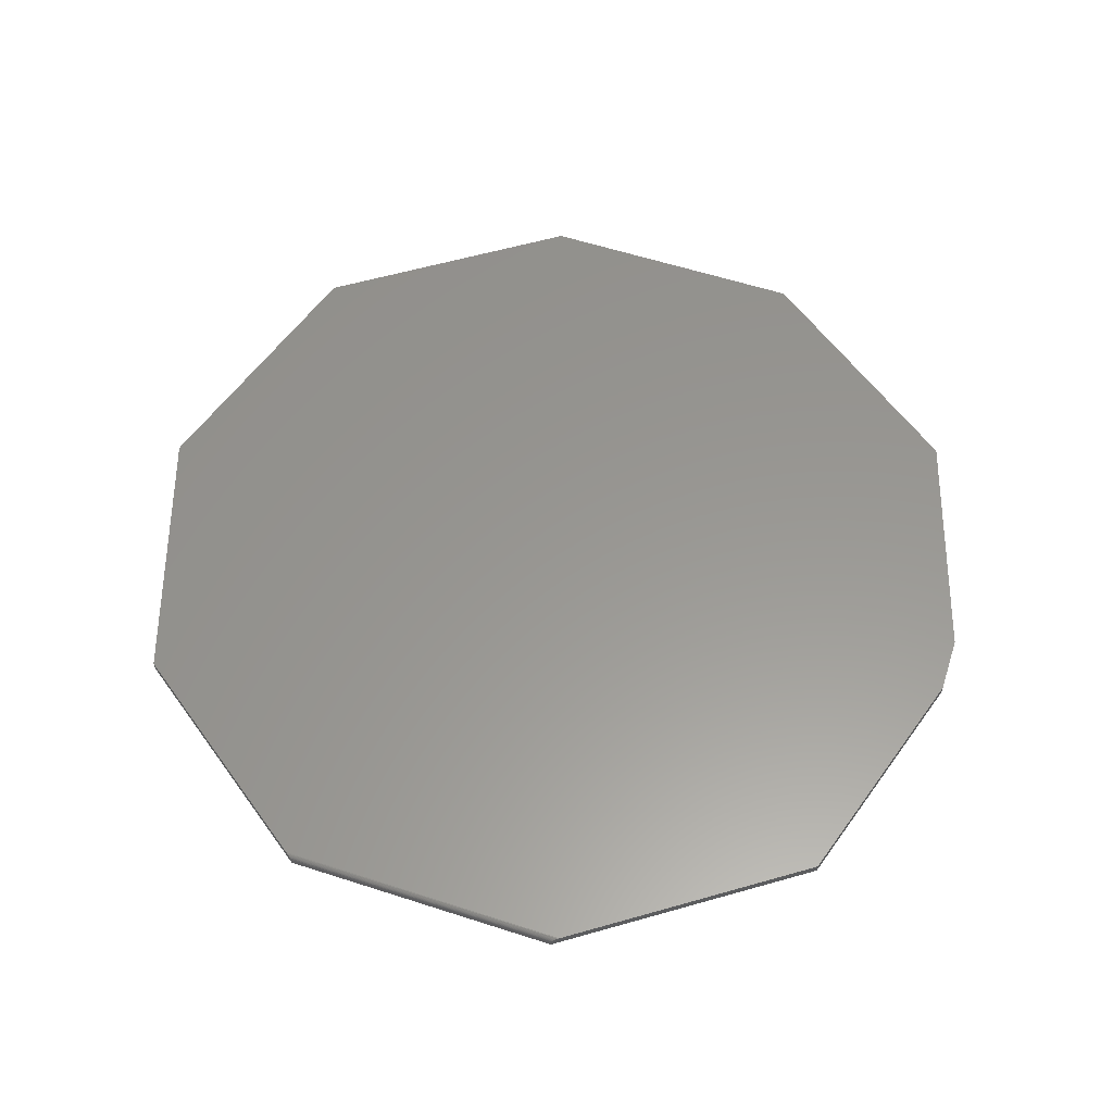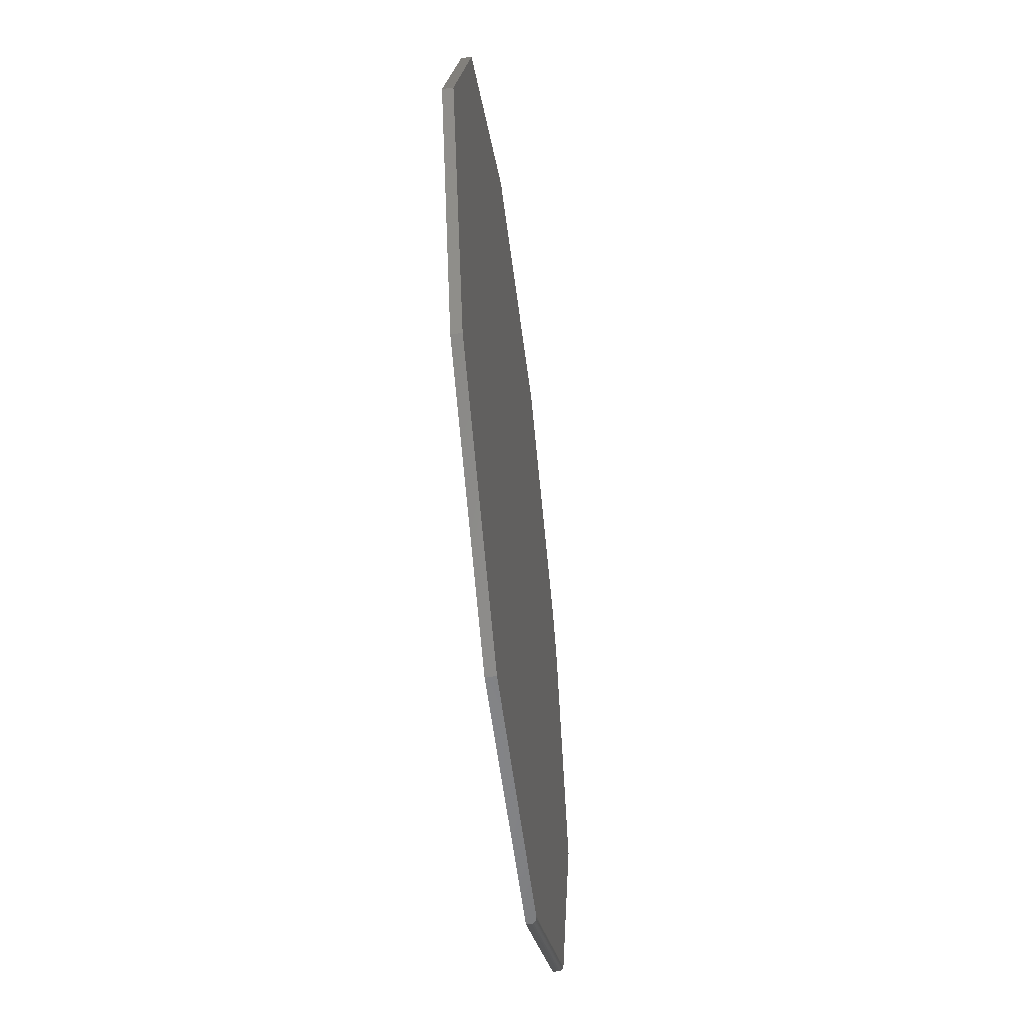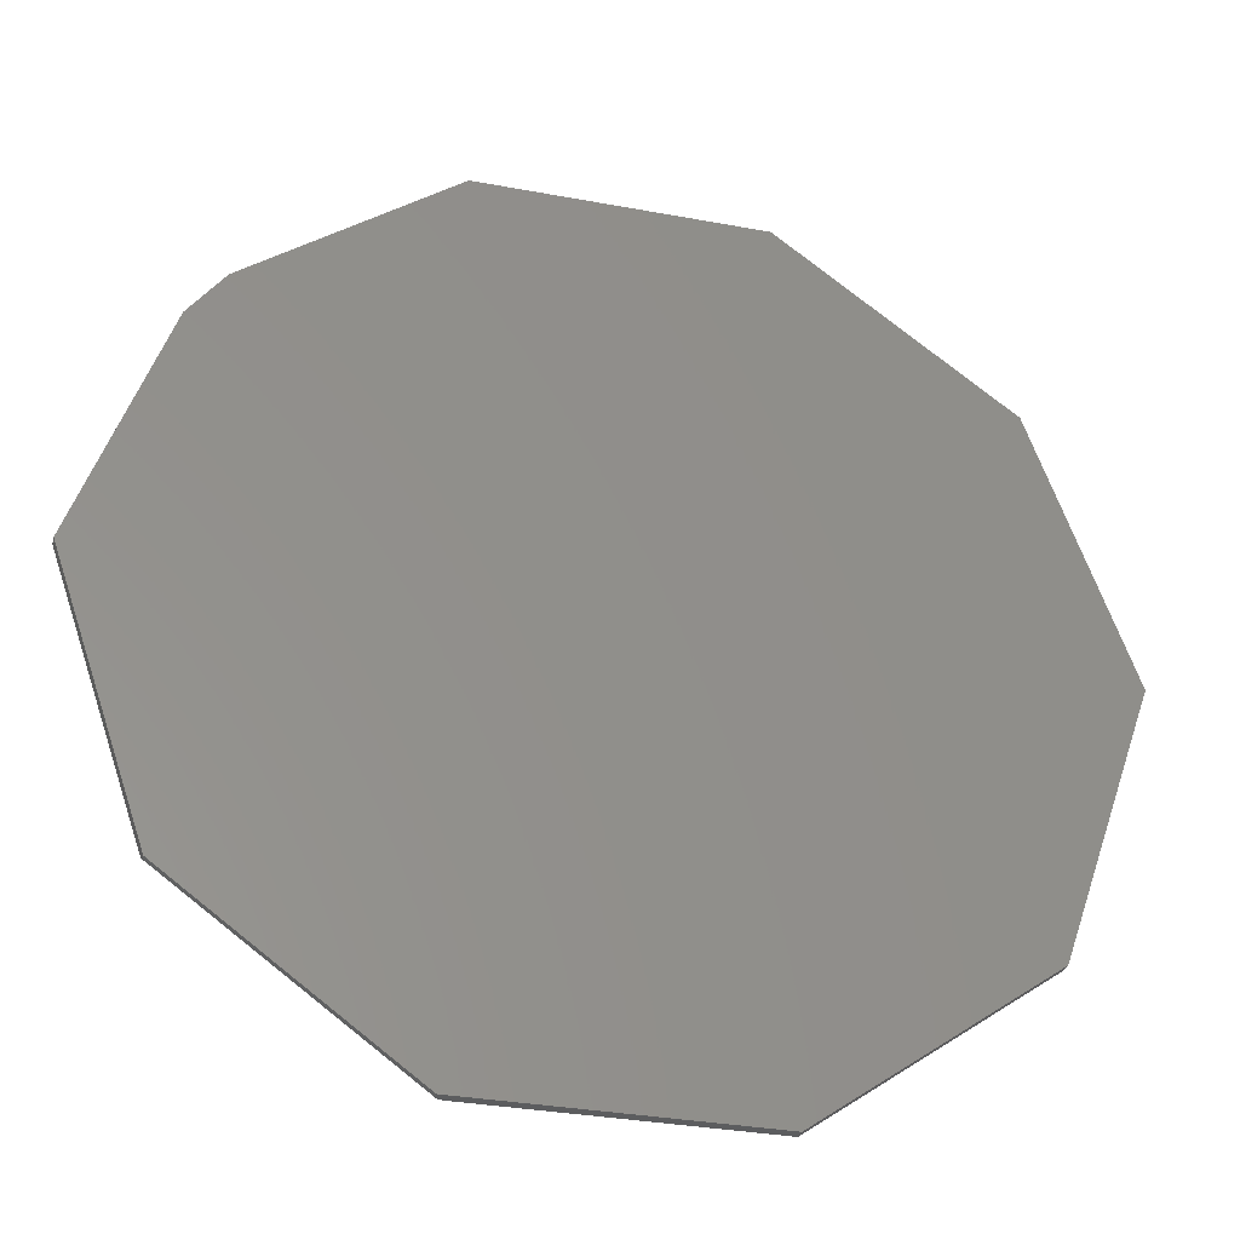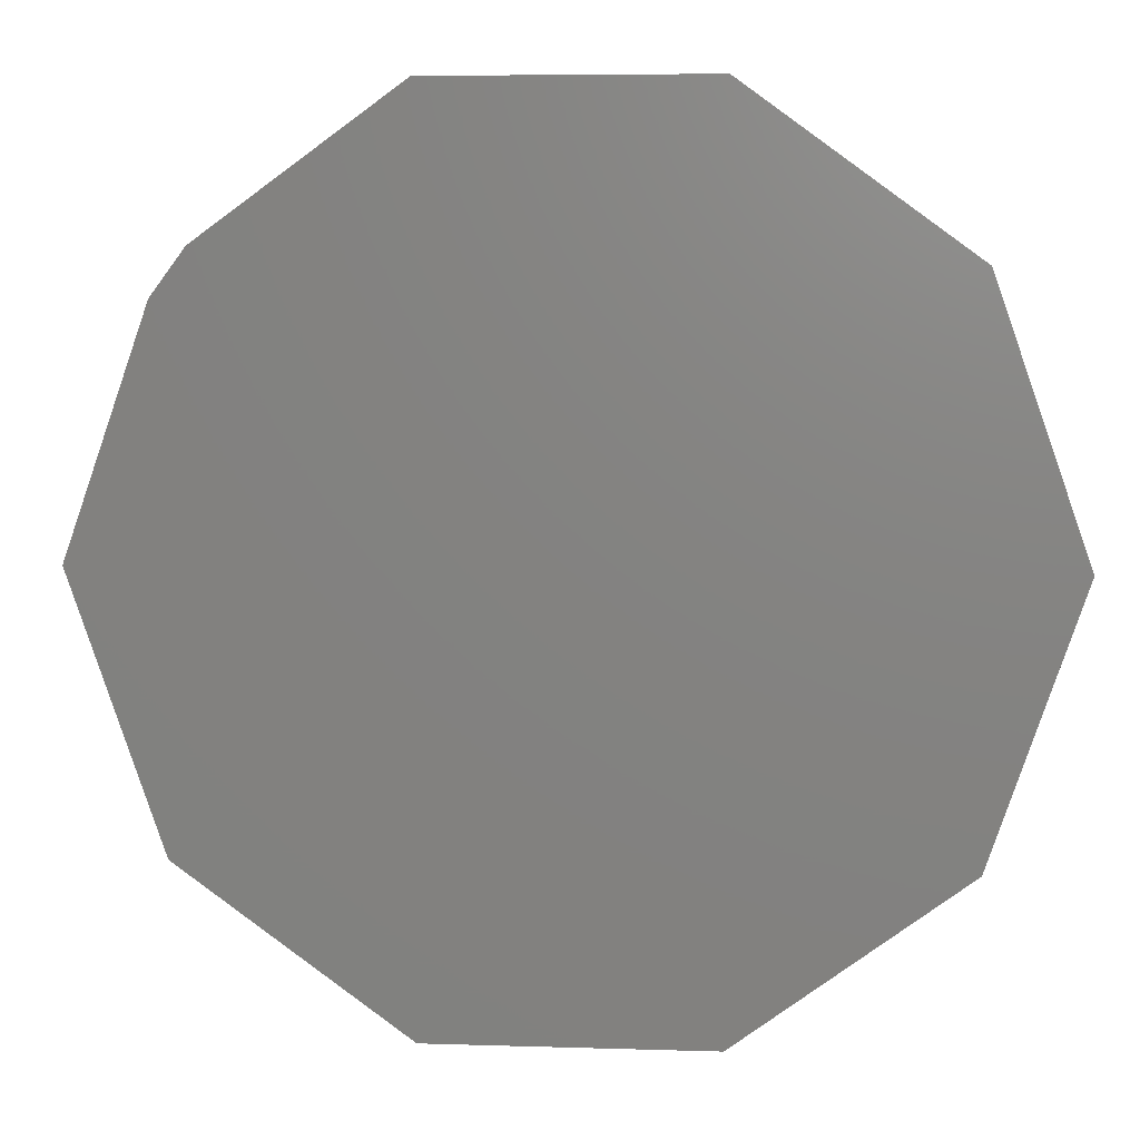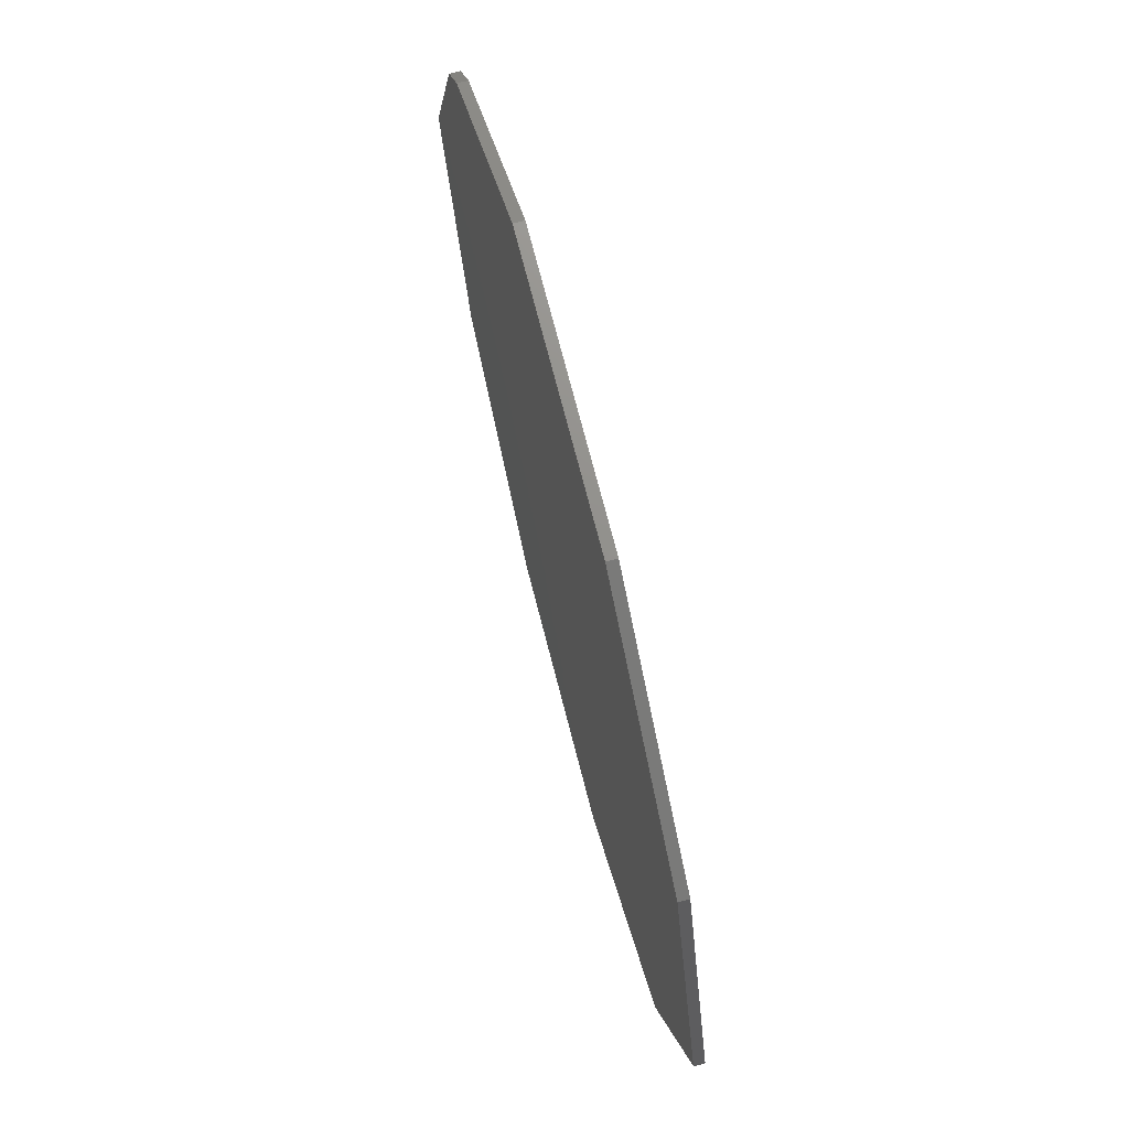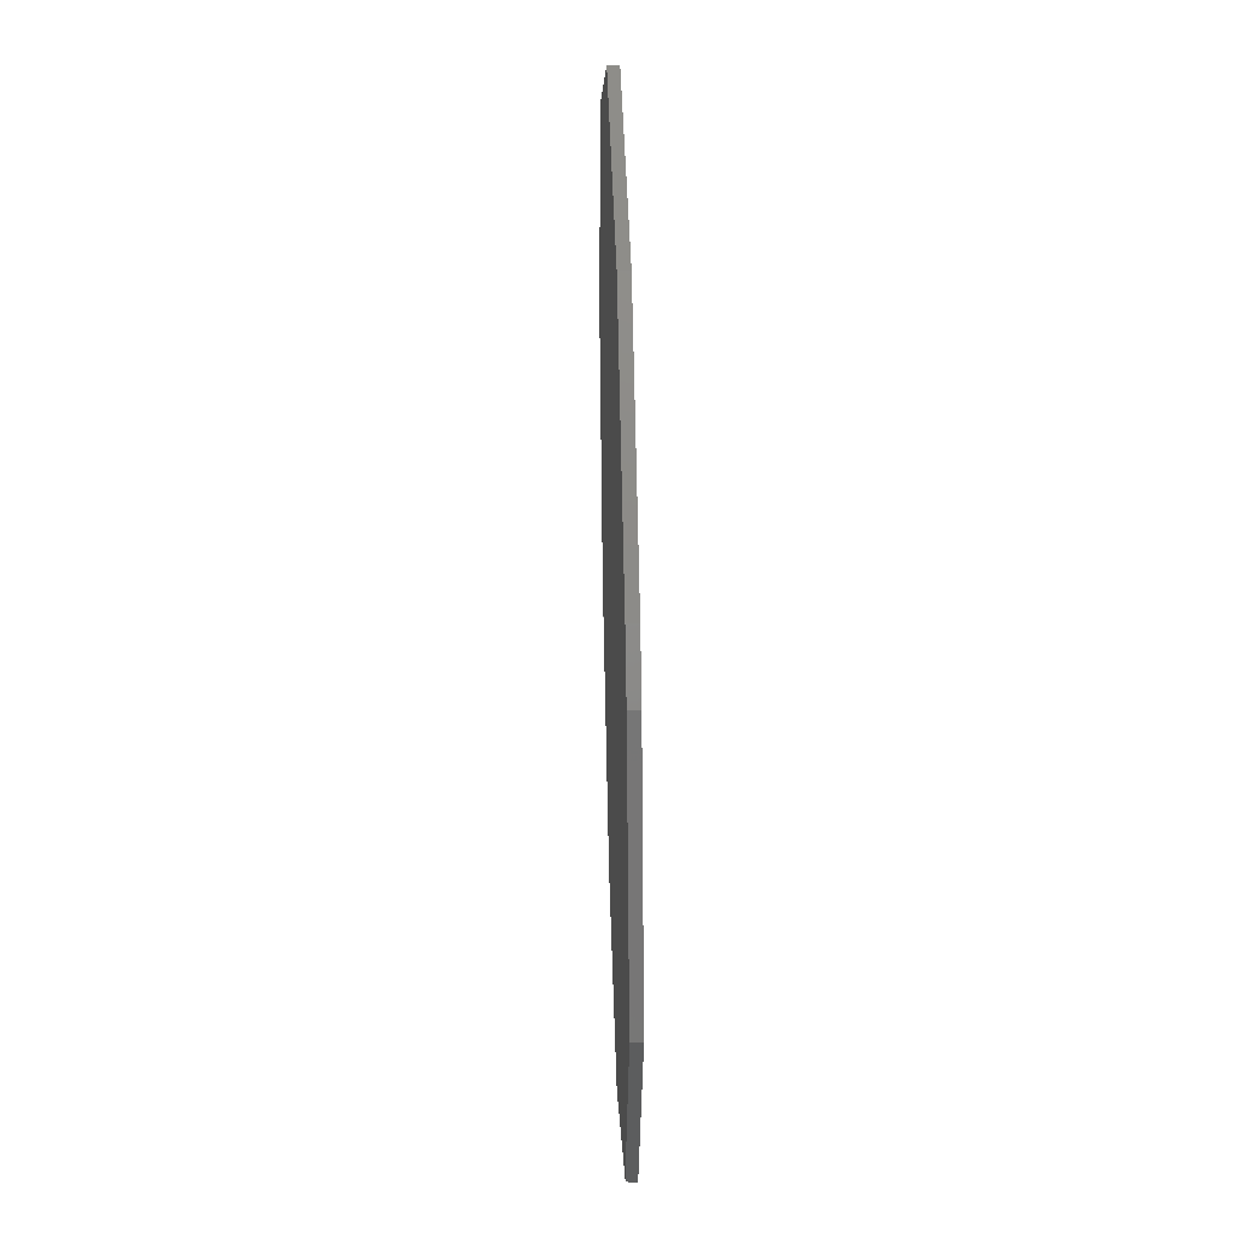
<metadata>
{"format":"stl","ext":"stl","renderer":"f3d","projection":"perspective","resolution":1024,"background":"white","views":[{"elev":58.6,"azim":54.5,"up":"+Z"},{"elev":-55.2,"azim":-82.9,"up":"+Y"},{"elev":-32.3,"azim":165.3,"up":"+Y"},{"elev":6.3,"azim":-174.6,"up":"+Y"},{"elev":72.3,"azim":-104.4,"up":"+Y"},{"elev":40.4,"azim":88.4,"up":"+Y"}]}
</metadata>
<code>
# stl→obj: 38 verts, 72 faces
v 0.2132 0.6632 0.01562
v -0.2132 0.6632 0.01562
v 0.5226 0.4381 0.01562
v -0.5605 0.4105 0.01562
v 0.5759 0.3662 0.01562
v -0.7026 2.776e-17 0.01562
v 0.7026 -5.551e-17 0.01562
v 0.565 -0.3976 0.01562
v -0.5605 -0.4105 0.01562
v 0.1999 -0.6632 0.01562
v -0.2132 -0.6632 0.01562
v 0.7026 -5.551e-17 0
v -0.7026 2.776e-17 0
v 0.5759 0.3662 0
v -0.5605 0.4105 0
v 0.5226 0.4381 0
v -0.2132 0.6632 0
v 0.2132 0.6632 0
v 0.5605 -0.4105 0
v -0.5605 -0.4105 0
v 0.2132 -0.6632 0
v -0.2132 -0.6632 0
v 0.5642 -0.4 0.01549
v 0.5623 -0.4054 0.01404
v 0.5629 -0.4037 0.01469
v 0.561 -0.4091 0.01133
v 0.5618 -0.4069 0.01326
v 0.5614 -0.4081 0.01235
v 0.5607 -0.4099 0.01022
v 0.5605 -0.4105 0.007812
v 0.2132 -0.6632 0.007812
v 0.2125 -0.6632 0.01022
v 0.2107 -0.6632 0.01235
v 0.2079 -0.6632 0.01405
v 0.2094 -0.6632 0.01326
v 0.2043 -0.6632 0.01518
v 0.2062 -0.6632 0.01469
v 0.2023 -0.6632 0.01549
f 1 2 3
f 3 2 4
f 3 4 5
f 5 4 6
f 5 6 7
f 7 6 8
f 8 6 9
f 8 9 10
f 10 9 11
f 12 13 14
f 14 13 15
f 14 15 16
f 16 15 17
f 16 17 18
f 12 19 13
f 13 19 20
f 19 21 20
f 20 21 22
f 3 16 1
f 1 16 18
f 7 12 5
f 5 12 14
f 3 5 16
f 16 5 14
f 8 23 24
f 24 23 25
f 26 24 27
f 26 27 28
f 12 7 8
f 12 8 24
f 12 24 26
f 12 26 29
f 12 29 30
f 12 30 19
f 31 21 30
f 30 21 19
f 31 32 33
f 34 33 35
f 36 34 37
f 10 11 22
f 21 31 33
f 21 33 34
f 21 34 36
f 21 36 38
f 21 38 10
f 21 10 22
f 8 38 23
f 8 10 38
f 32 26 33
f 33 26 28
f 33 28 27
f 33 27 35
f 35 27 24
f 35 24 34
f 34 24 25
f 34 25 37
f 37 25 23
f 36 37 23
f 36 23 38
f 31 30 32
f 32 30 29
f 32 29 26
f 4 15 6
f 6 15 13
f 2 17 4
f 4 17 15
f 1 18 2
f 2 18 17
f 9 20 11
f 11 20 22
f 6 13 9
f 9 13 20

</code>
